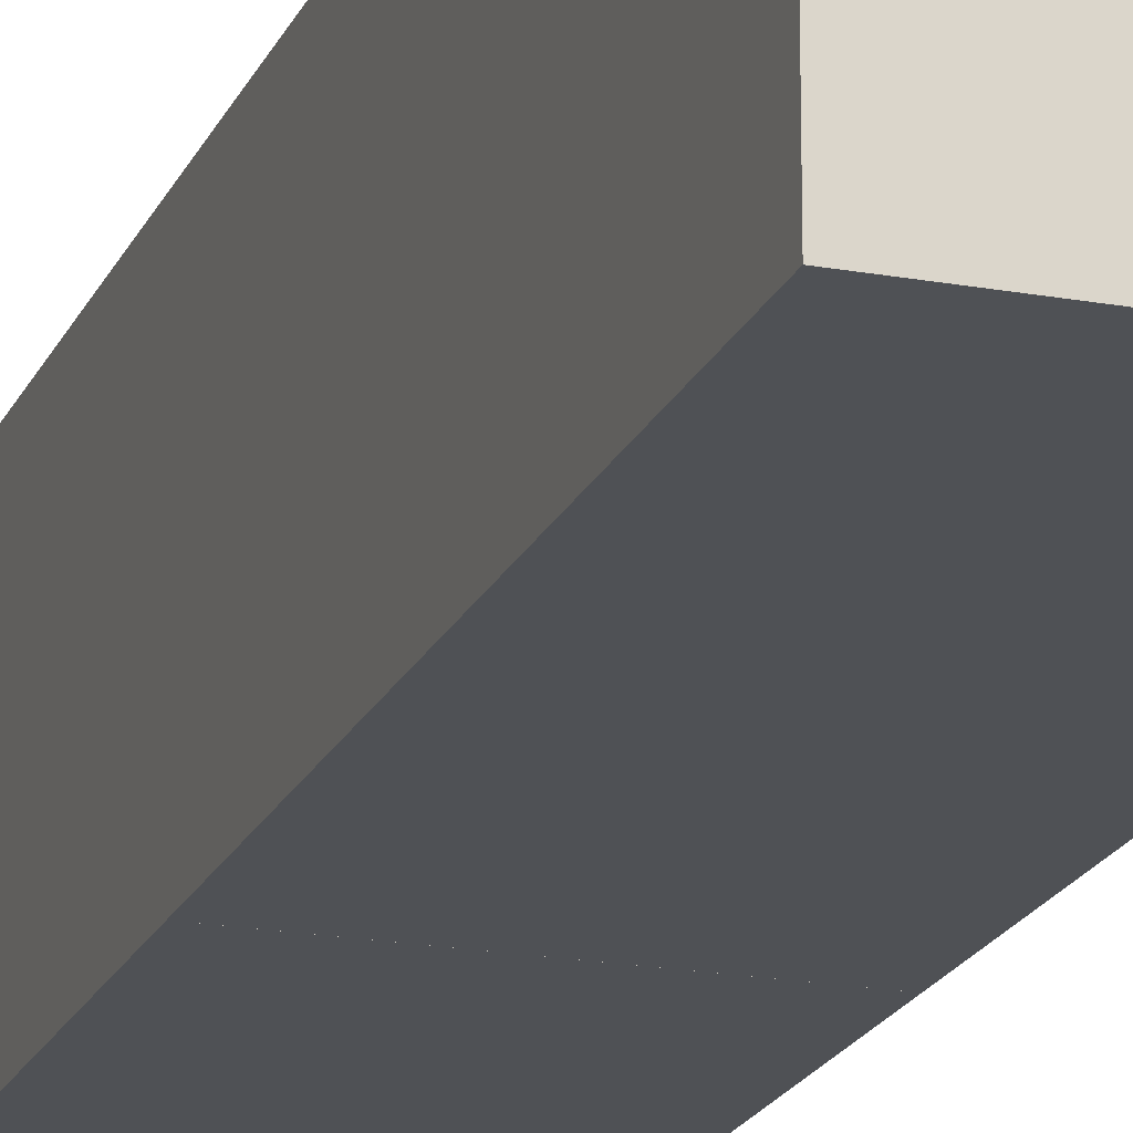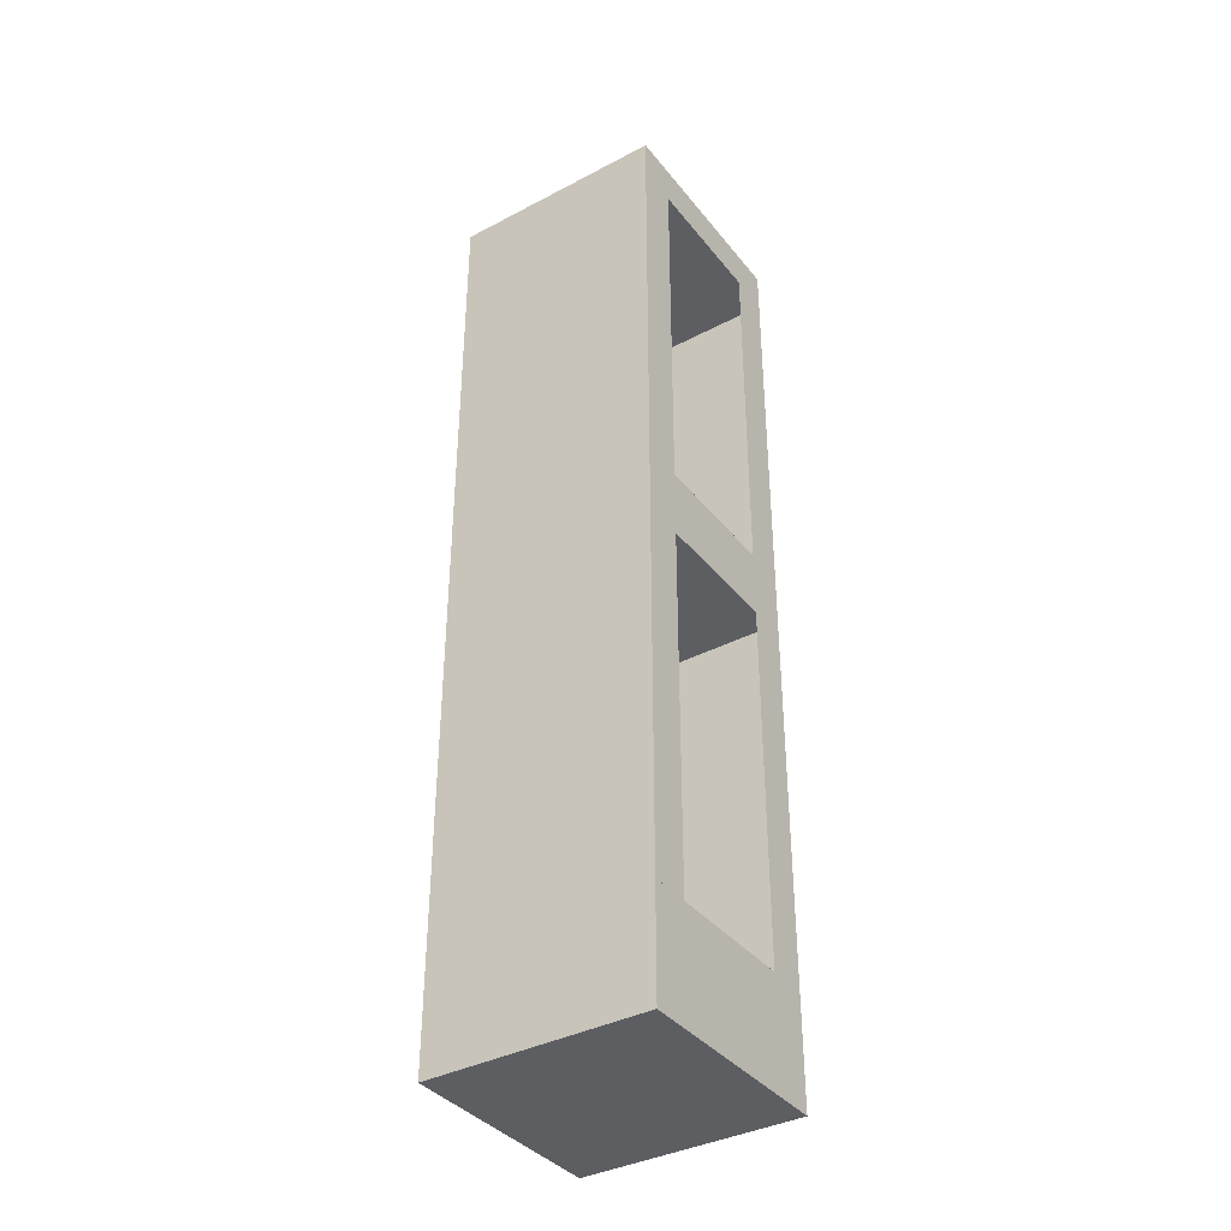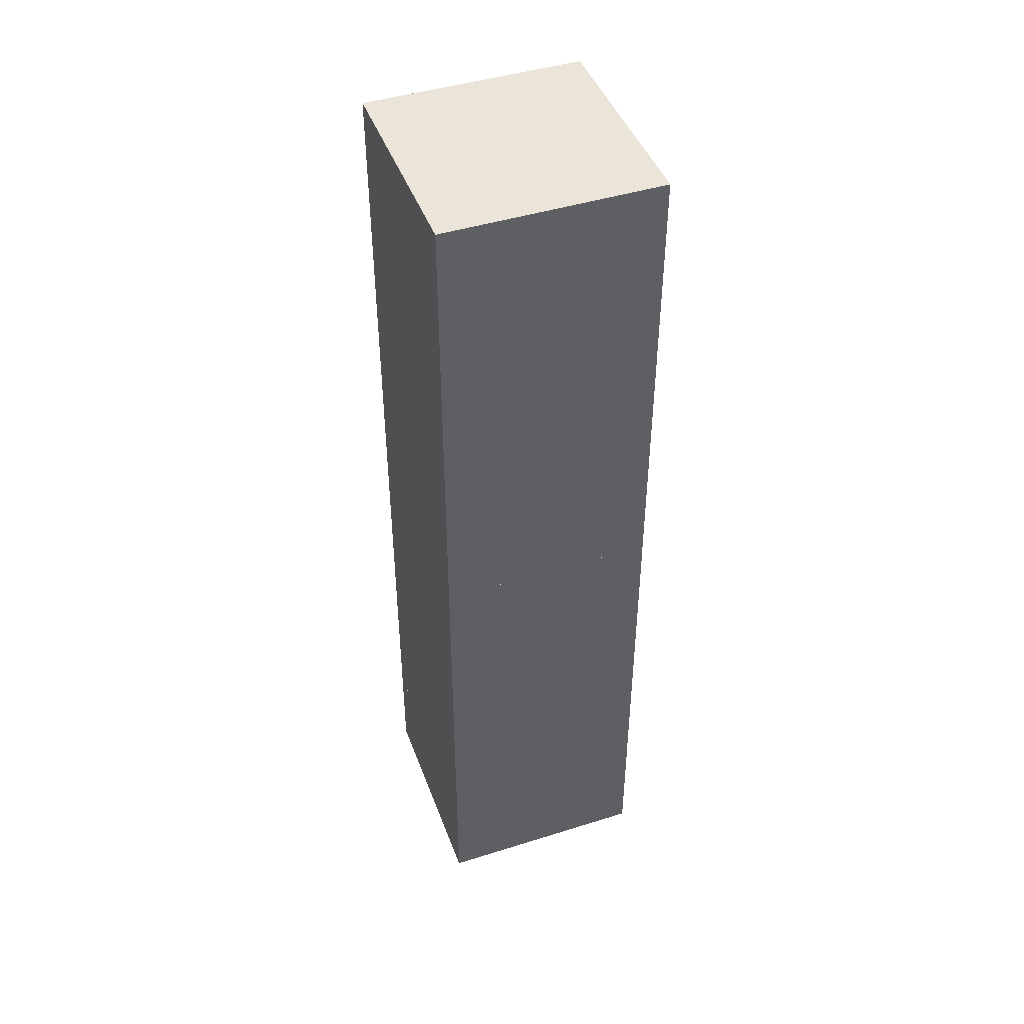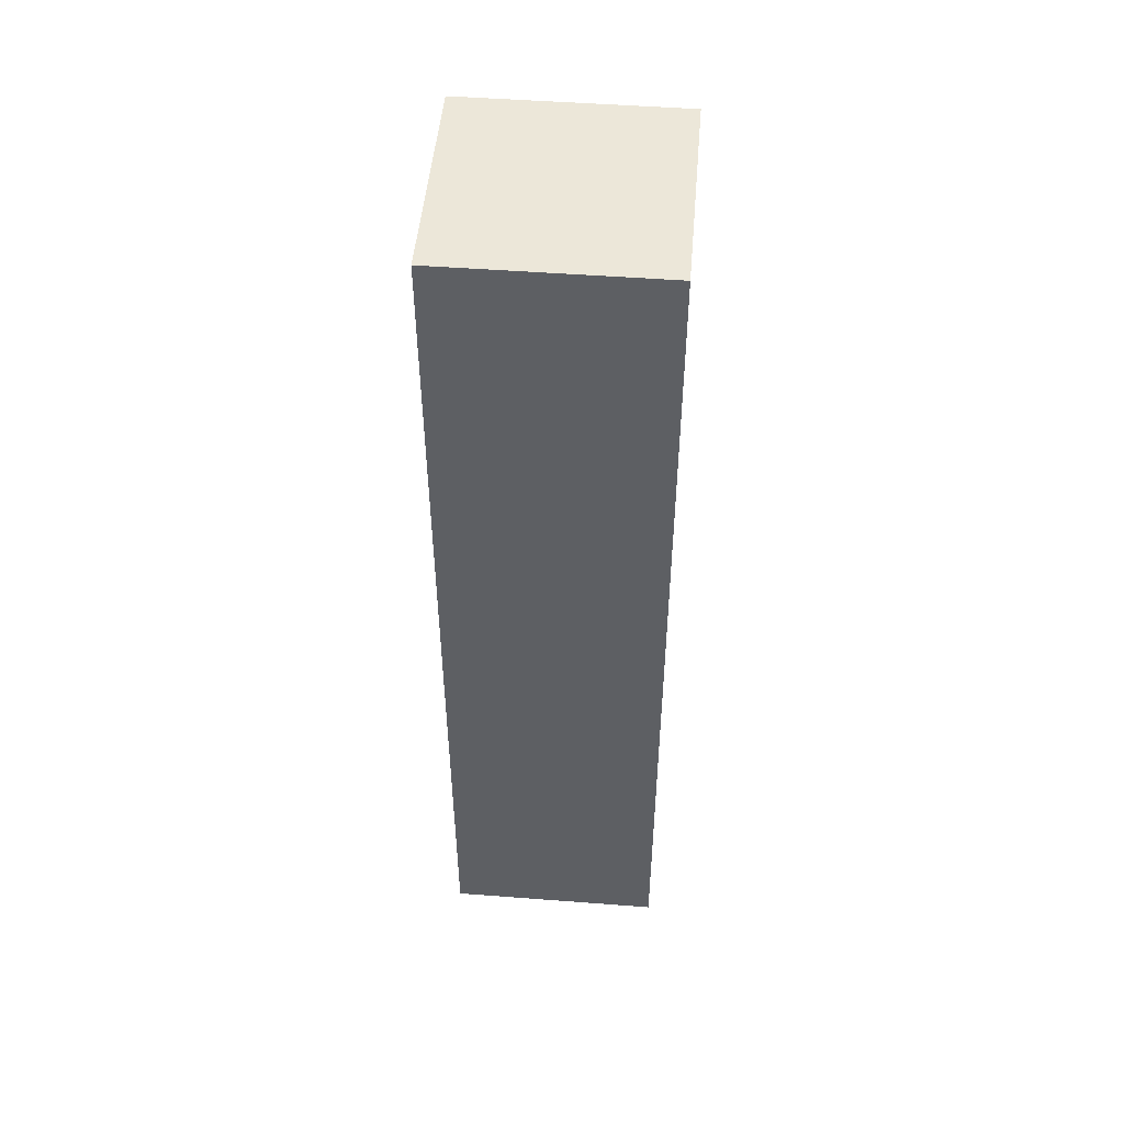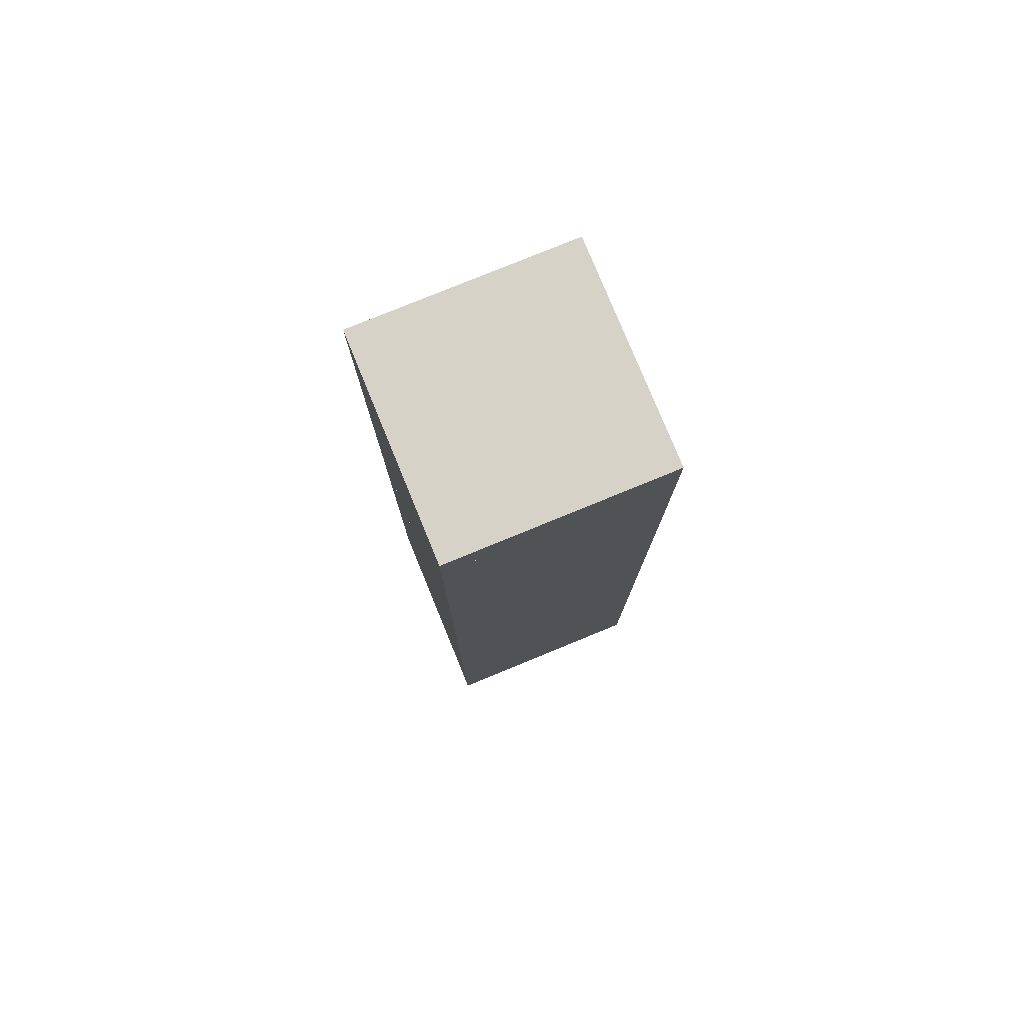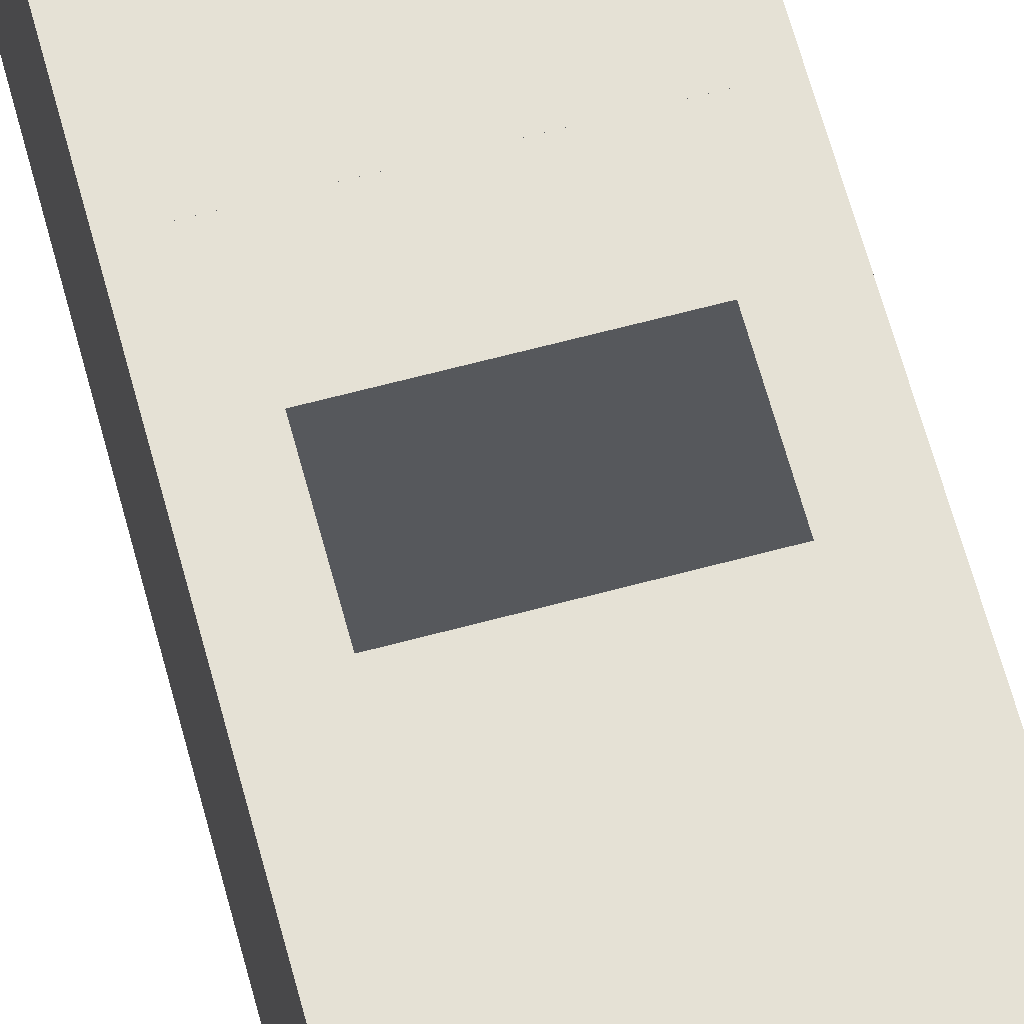
<metadata>
{"format":"obj","ext":"obj","renderer":"f3d","projection":"perspective","resolution":1024,"background":"white","views":[{"elev":-19.8,"azim":-18.6,"up":"+Z"},{"elev":-37.9,"azim":-56.2,"up":"+Y"},{"elev":45.3,"azim":160.1,"up":"+Y"},{"elev":49.8,"azim":-85.2,"up":"+Y"},{"elev":78.5,"azim":-112.3,"up":"+Y"},{"elev":65.0,"azim":-15.1,"up":"+Z"}]}
</metadata>
<code>
o Default
v -0.5 0 -0.5
v -0.5 2.188 0
v -0.5 2.188 -0.5
v -0.5 0 0
v 1.776e-15 0 0
v 1.776e-15 2.188 -0.5
v 1.776e-15 2.188 0
v 1.776e-15 0 -0.5
v -0.5 0.25 2.5e-05
v 0 0.25 -0.5
v -0.5 0.25 -0.5
v 0 0.25 2.5e-05
v -0.5 1.25 2.5e-05
v 0 1.25 -0.5
v -0.5 1.25 -0.5
v 0 1.25 2.5e-05
v -0.5 1.125 -0.5
v 0 1.125 -2.5e-05
v -0.5 1.125 -2.5e-05
v 0 1.125 -0.5
v -0.5 2.094 -0.5
v 0 2.094 -2.5e-05
v -0.5 2.094 -2.5e-05
v 0 2.094 -0.5
v -0.09375 0 -8.882e-16
v -0.09375 2.188 -8.882e-16
v -0.4062 2.188 -8.882e-16
v -0.4062 0 -8.882e-16
v -0.09375 0.25 -8.882e-16
v -0.4062 0.25 -8.882e-16
v -0.4062 1.094 -8.882e-16
v -0.09375 1.25 -8.882e-16
v -0.4062 1.25 -8.882e-16
v -0.09375 1.094 -8.882e-16
v -0.4062 2.094 -8.882e-16
v -0.09375 2.094 -8.882e-16
g OpenLocker
f 1 2 3
f 1 4 2
f 5 6 7
f 5 8 6
f 1 5 4
f 1 8 5
f 2 6 3
f 2 7 6
f 9 10 11
f 9 12 10
f 13 14 15
f 13 16 14
f 17 18 19
f 17 20 18
f 21 22 23
f 21 24 22
f 25 7 26
f 25 5 7
f 4 27 2
f 4 28 27
f 28 29 30
f 28 25 29
f 31 32 33
f 31 34 32
f 35 26 27
f 35 36 26
f 1 6 3
f 1 8 6

</code>
